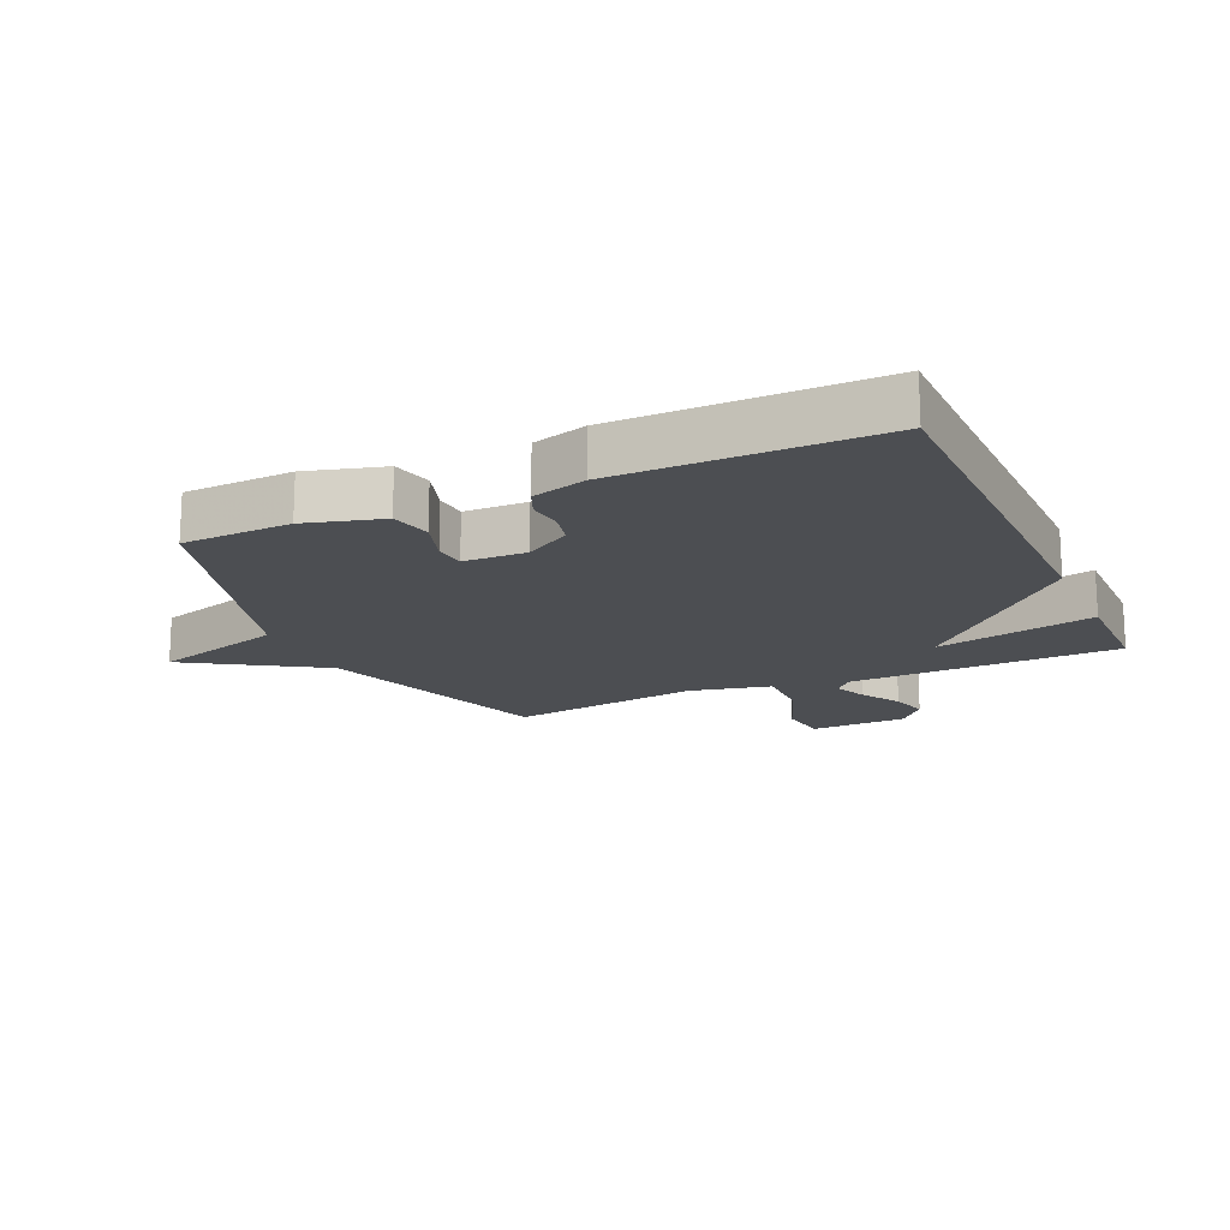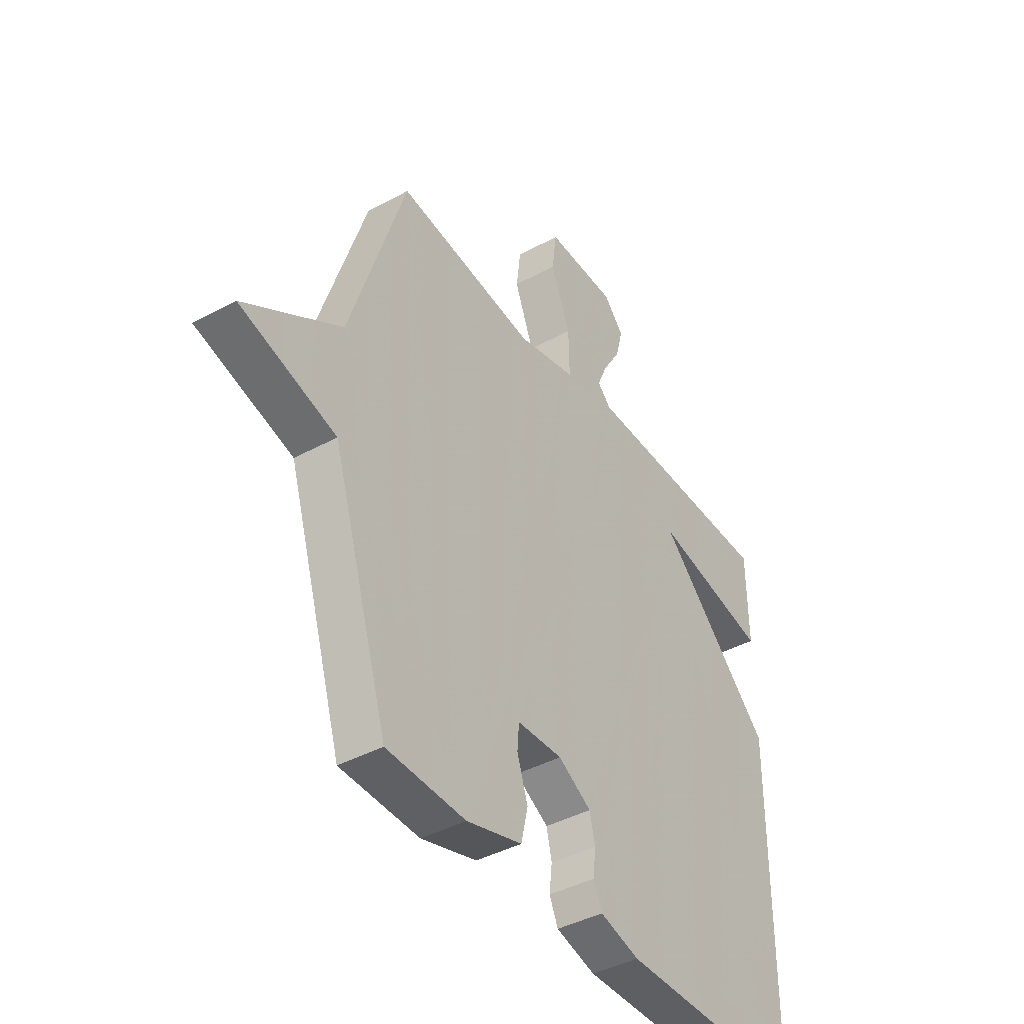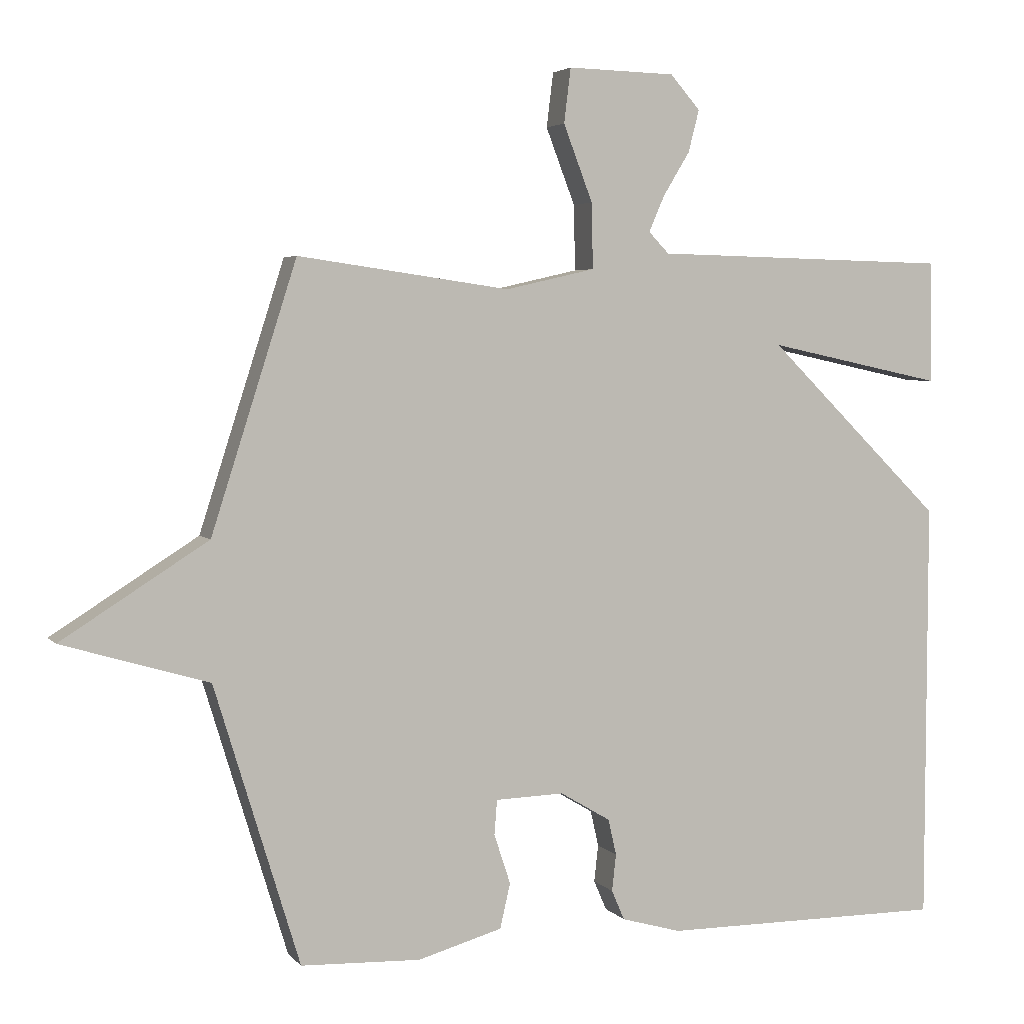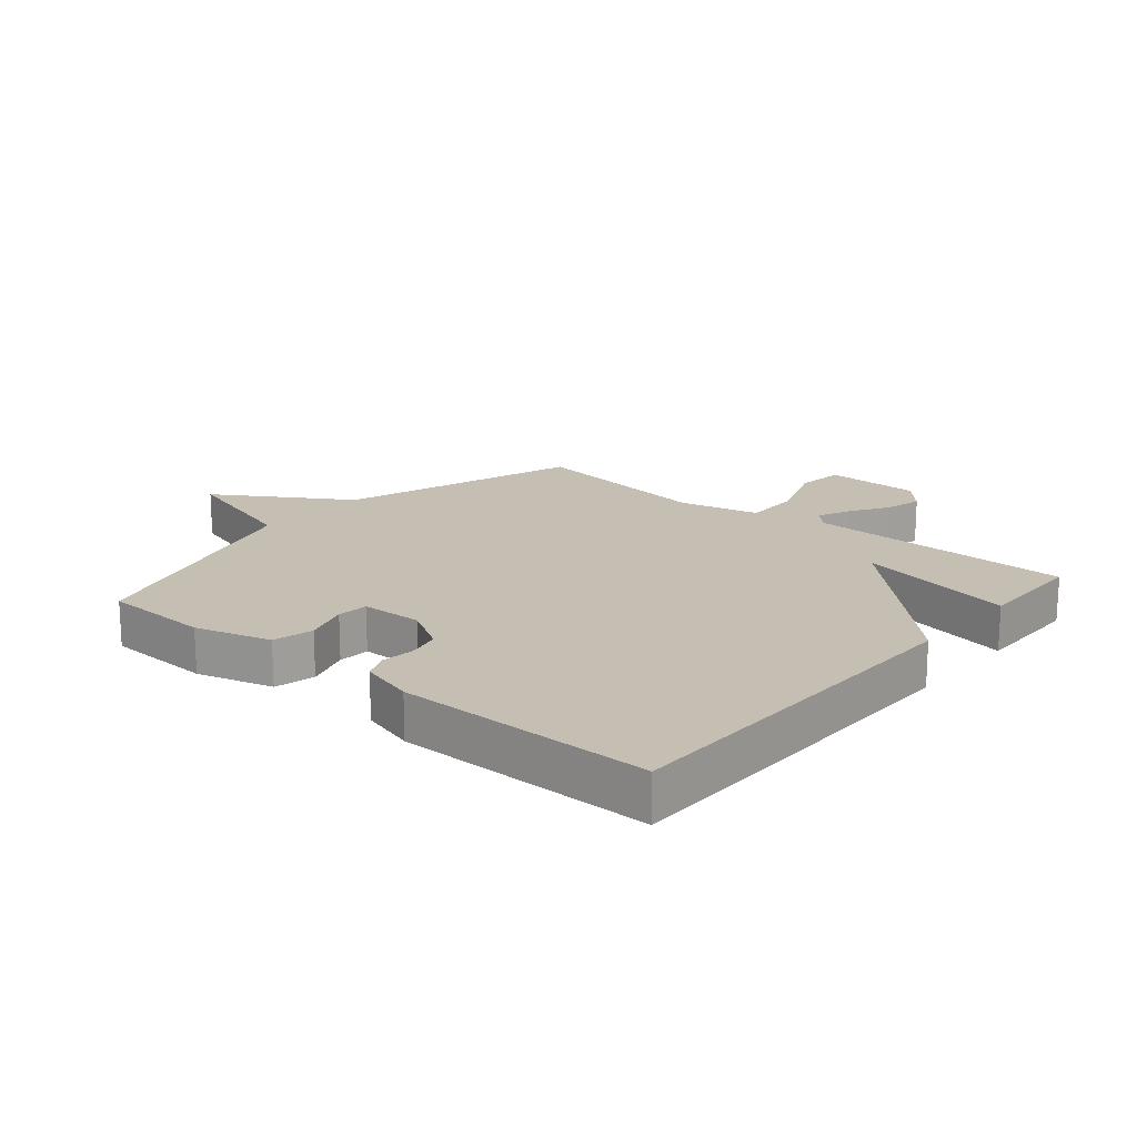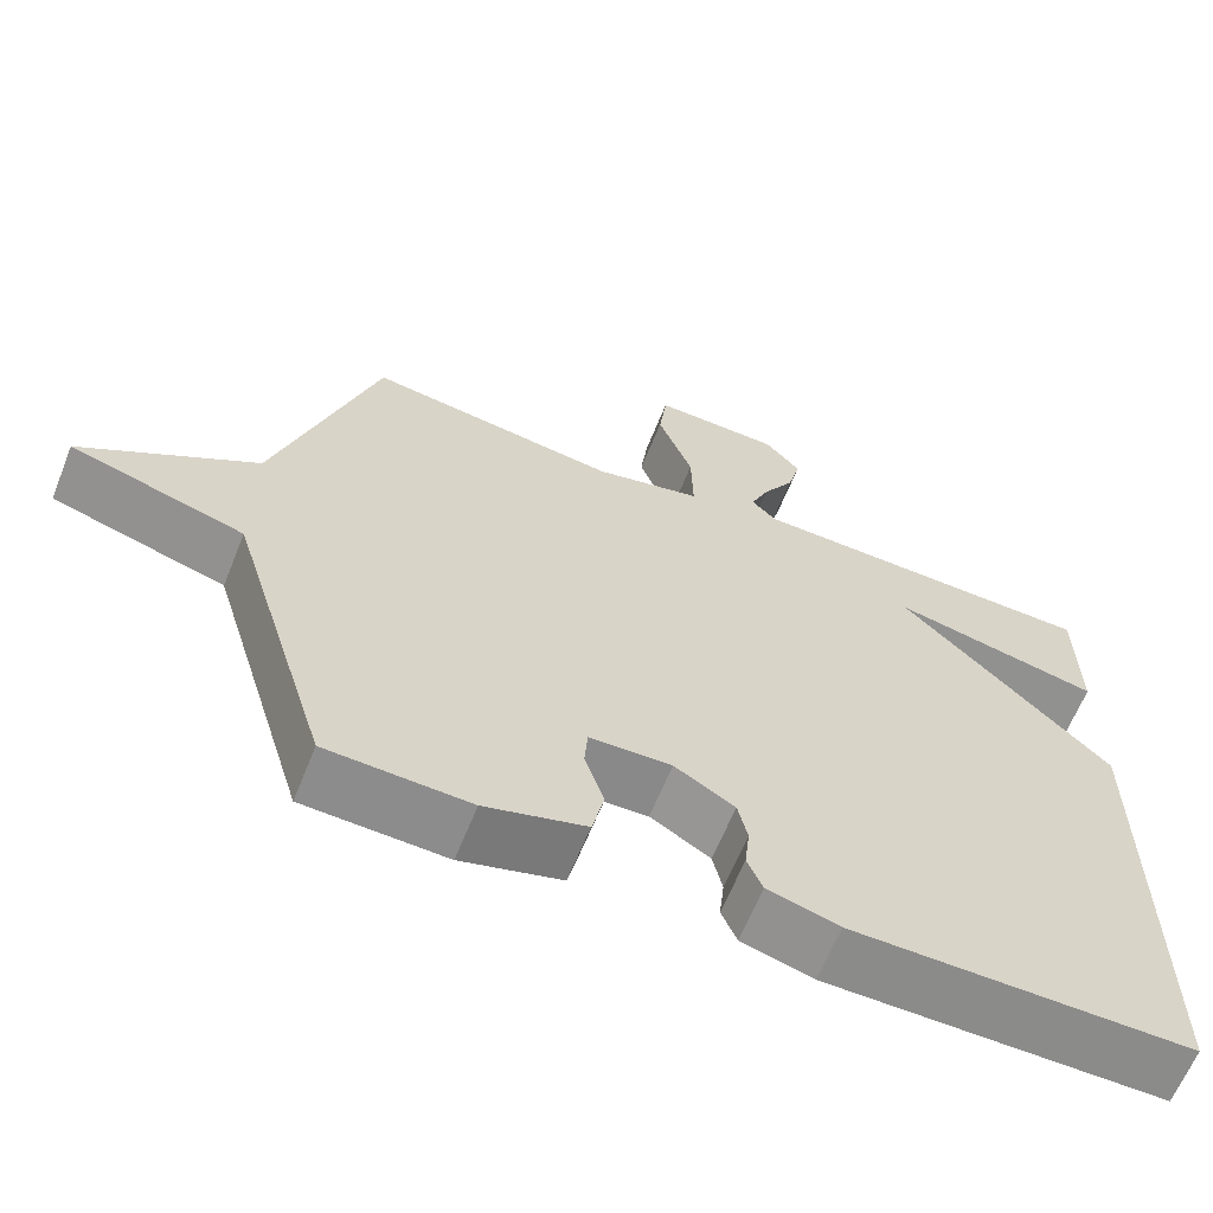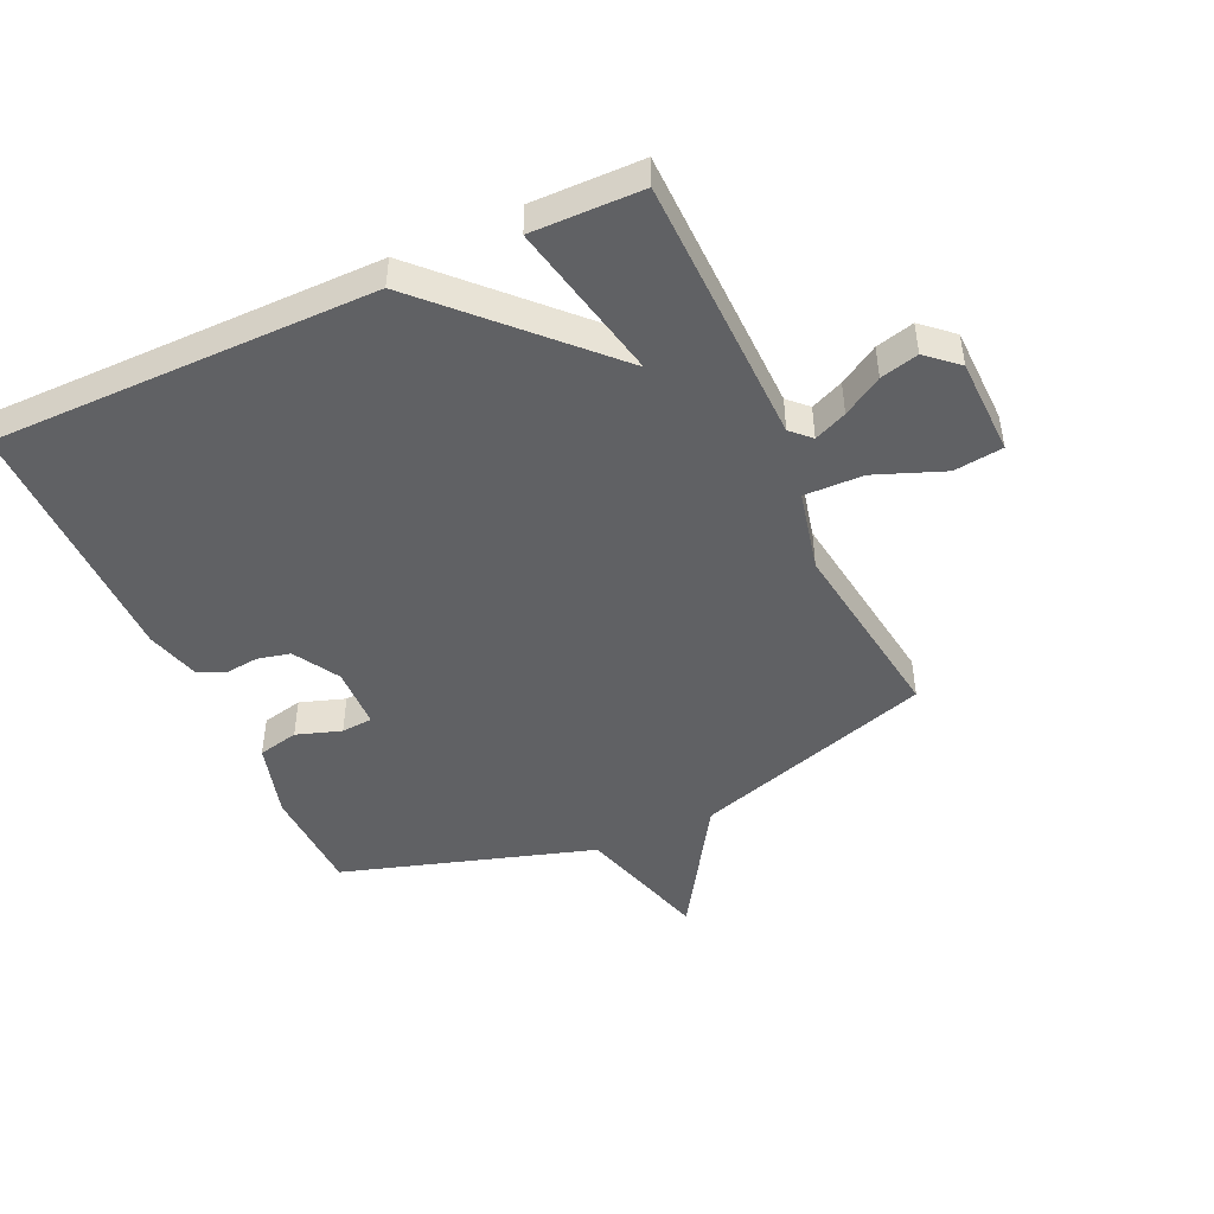
<metadata>
{"format":"obj","ext":"obj","renderer":"f3d","projection":"perspective","resolution":1024,"background":"white","views":[{"elev":-16.7,"azim":-155.5,"up":"+Y"},{"elev":-41.3,"azim":123.5,"up":"+Z"},{"elev":4.0,"azim":159.8,"up":"+Z"},{"elev":17.6,"azim":-139.7,"up":"+Y"},{"elev":-63.7,"azim":158.1,"up":"+Z"},{"elev":-46.8,"azim":-65.5,"up":"+Y"}]}
</metadata>
<code>
v 0.5 0.07 -0.5
v 0.324 0.07 -0.507
v 0.2 0.07 -0.472
v 0.185 0.07 -0.406
v 0.209 0.07 -0.333
v 0.205 0.07 -0.282
v 0.104 0.07 -0.279
v 0.03 0.07 -0.323
v 0.018 0.07 -0.376
v 0.024 0.07 -0.43
v 0.005 0.07 -0.474
v -0.083 0.07 -0.499
v -0.5 0.07 -0.5
v -0.502 0.07 0.121
v -0.243 0.07 0.376
v -0.502 0.07 0.321
v -0.5 0.07 0.5
v -0.062 0.07 0.51
v -0.032 0.07 0.541
v -0.055 0.07 0.594
v -0.094 0.07 0.658
v -0.11 0.07 0.72
v -0.066 0.07 0.77
v 0.092 0.07 0.774
v 0.102 0.07 0.694
v 0.059 0.07 0.582
v 0.057 0.07 0.486
v 0.189 0.07 0.456
v 0.5 0.07 0.5
v 0.625 0.07 0.109
v 0.84 0.07 -0.027
v 0.625 0.07 -0.091
v 0.5 0 -0.5
v 0.324 0 -0.507
v 0.2 0 -0.472
v 0.185 0 -0.406
v 0.209 0 -0.333
v 0.205 0 -0.282
v 0.104 0 -0.279
v 0.03 0 -0.323
v 0.018 0 -0.376
v 0.024 0 -0.43
v 0.005 0 -0.474
v -0.083 0 -0.499
v -0.5 0 -0.5
v -0.502 0 0.121
v -0.243 0 0.376
v -0.502 0 0.321
v -0.5 0 0.5
v -0.062 0 0.51
v -0.032 0 0.541
v -0.055 0 0.594
v -0.094 0 0.658
v -0.11 0 0.72
v -0.066 0 0.77
v 0.092 0 0.774
v 0.102 0 0.694
v 0.059 0 0.582
v 0.057 0 0.486
v 0.189 0 0.456
v 0.5 0 0.5
v 0.625 0 0.109
v 0.84 0 -0.027
v 0.625 0 -0.091
f 30 31 32
f 32 1 2
f 30 32 2
f 29 30 2
f 28 29 2
f 27 28 2
f 24 25 26
f 23 24 26
f 22 23 26
f 21 22 26
f 20 21 26
f 19 20 26 27
f 18 19 27 2
f 15 16 17 18
f 13 14 15
f 12 13 15
f 11 12 15
f 10 11 15
f 9 10 15
f 8 9 15 18
f 7 8 18
f 6 7 18
f 2 3 4 5
f 2 5 6
f 2 6 18
f 64 63 62
f 34 33 64
f 34 64 62
f 34 62 61
f 34 61 60
f 34 60 59
f 58 57 56
f 58 56 55
f 58 55 54
f 58 54 53
f 58 53 52
f 59 58 52 51
f 34 59 51 50
f 50 49 48 47
f 47 46 45
f 47 45 44
f 47 44 43
f 47 43 42
f 47 42 41
f 50 47 41 40
f 50 40 39
f 50 39 38
f 37 36 35 34
f 38 37 34
f 50 38 34
f 1 33 34 2
f 2 34 35 3
f 3 35 36 4
f 4 36 37 5
f 5 37 38 6
f 6 38 39 7
f 7 39 40 8
f 8 40 41 9
f 9 41 42 10
f 10 42 43 11
f 11 43 44 12
f 12 44 45 13
f 13 45 46 14
f 14 46 47 15
f 15 47 48 16
f 16 48 49 17
f 17 49 50 18
f 18 50 51 19
f 19 51 52 20
f 20 52 53 21
f 21 53 54 22
f 22 54 55 23
f 23 55 56 24
f 24 56 57 25
f 25 57 58 26
f 26 58 59 27
f 27 59 60 28
f 28 60 61 29
f 29 61 62 30
f 30 62 63 31
f 31 63 64 32
f 32 64 33 1

</code>
